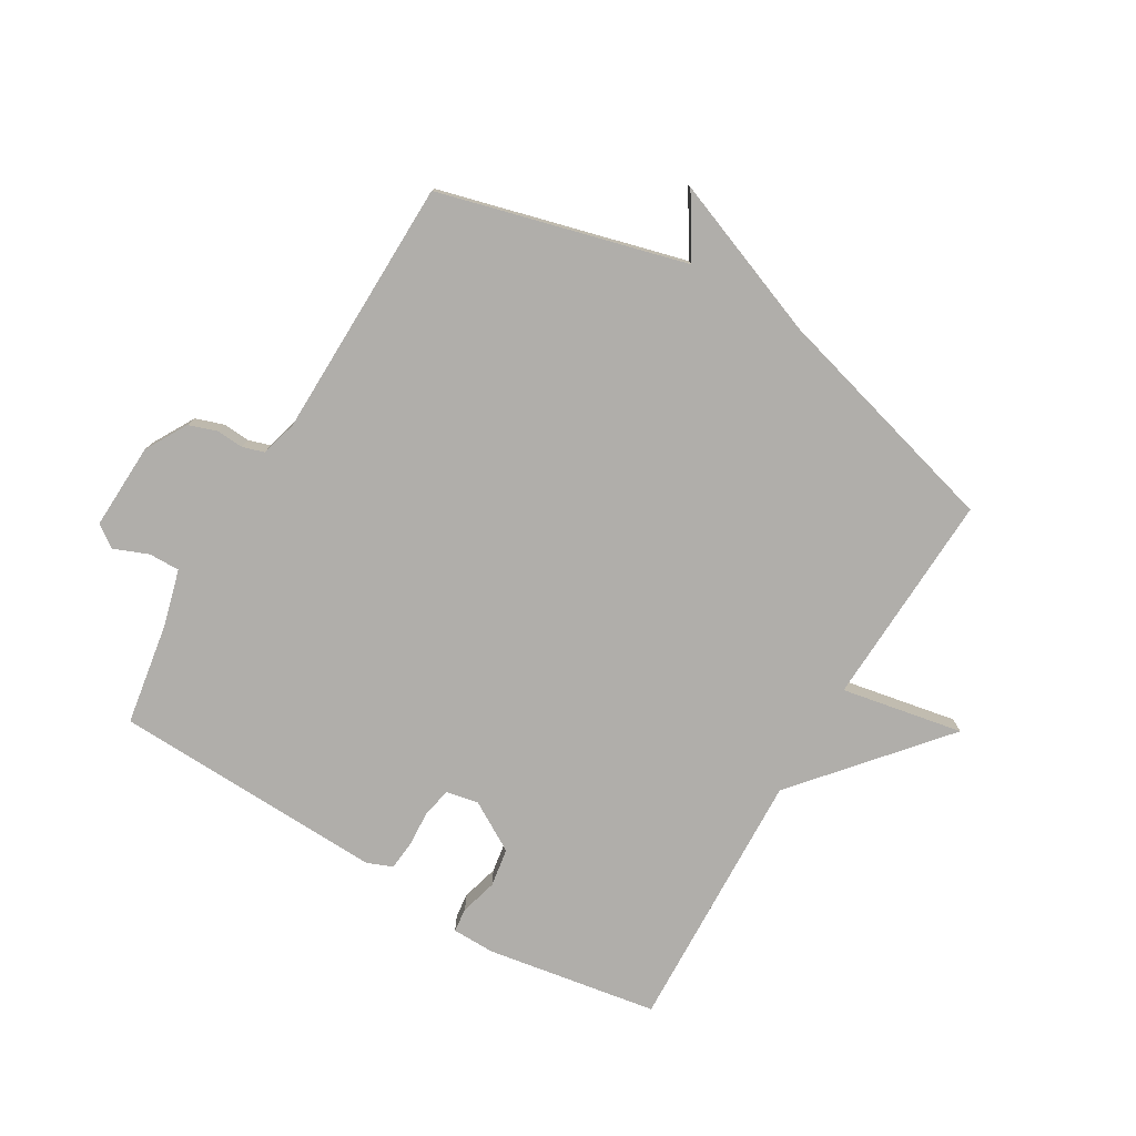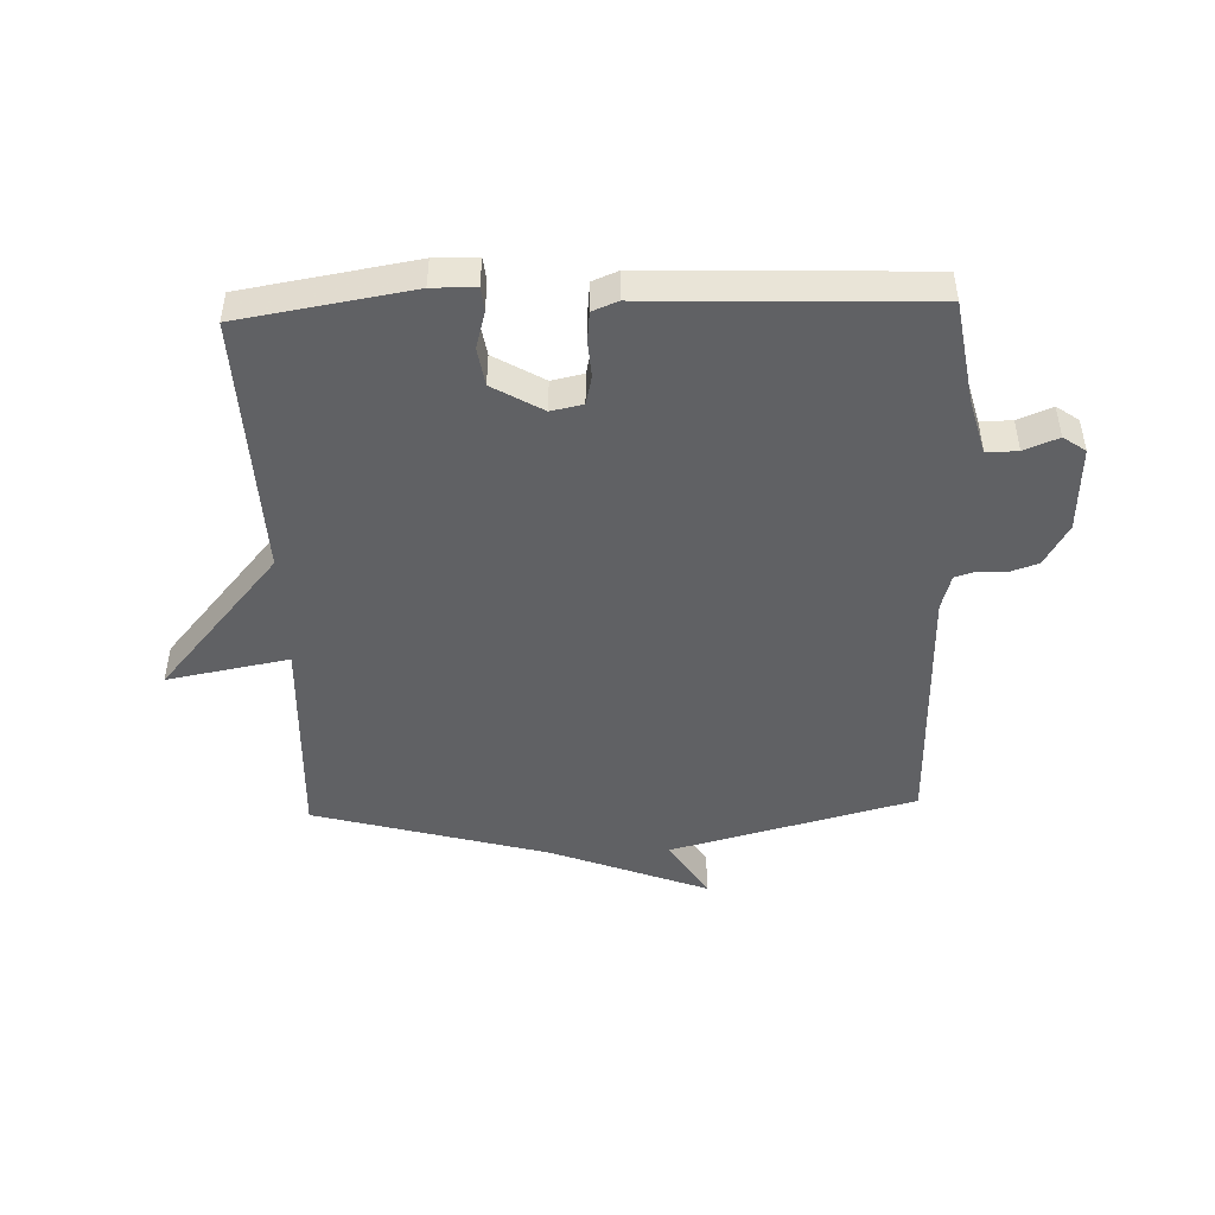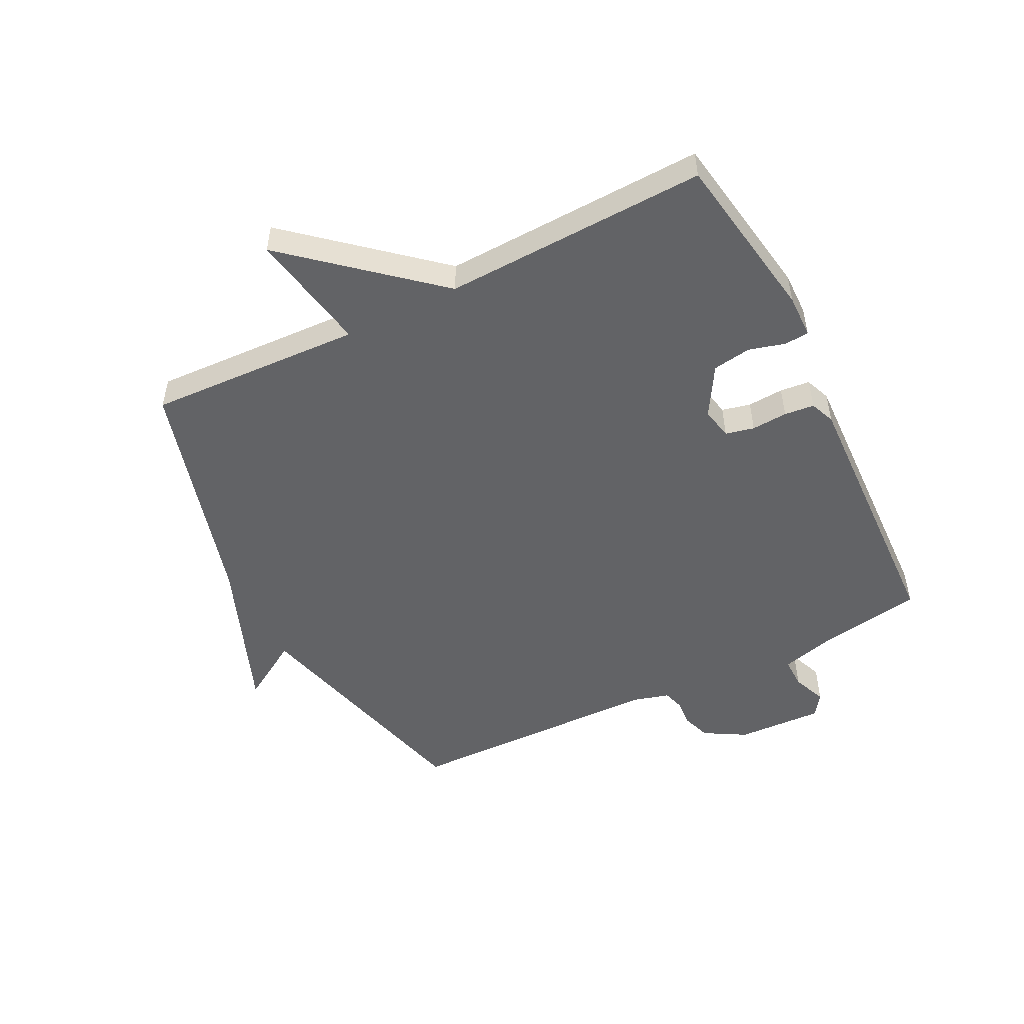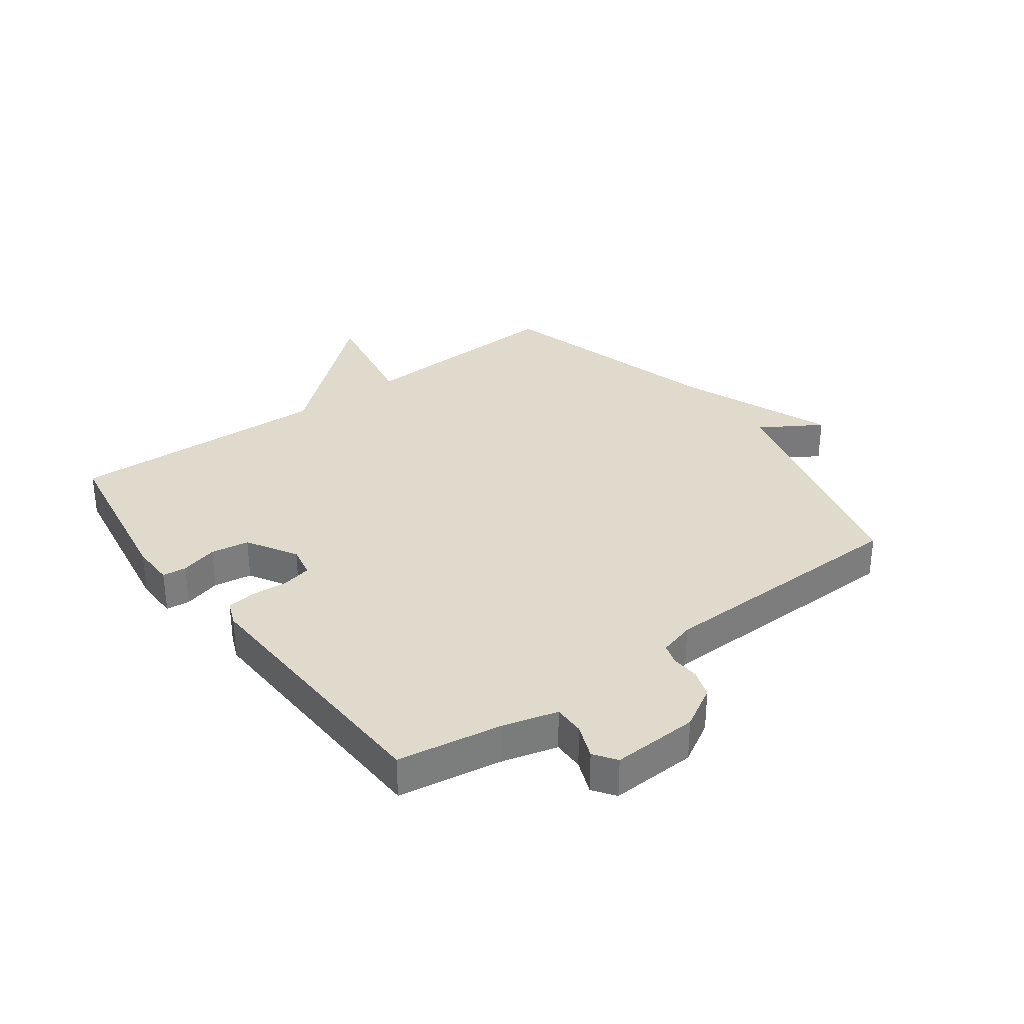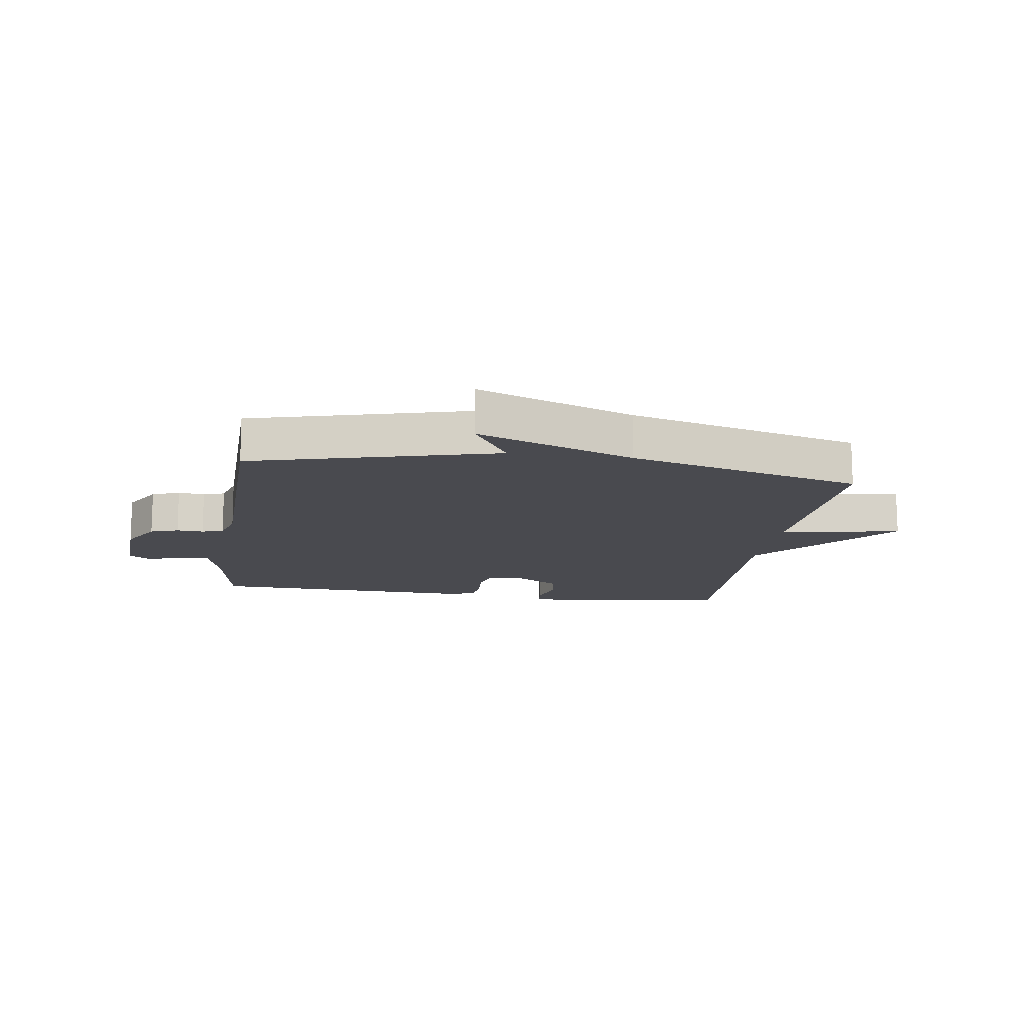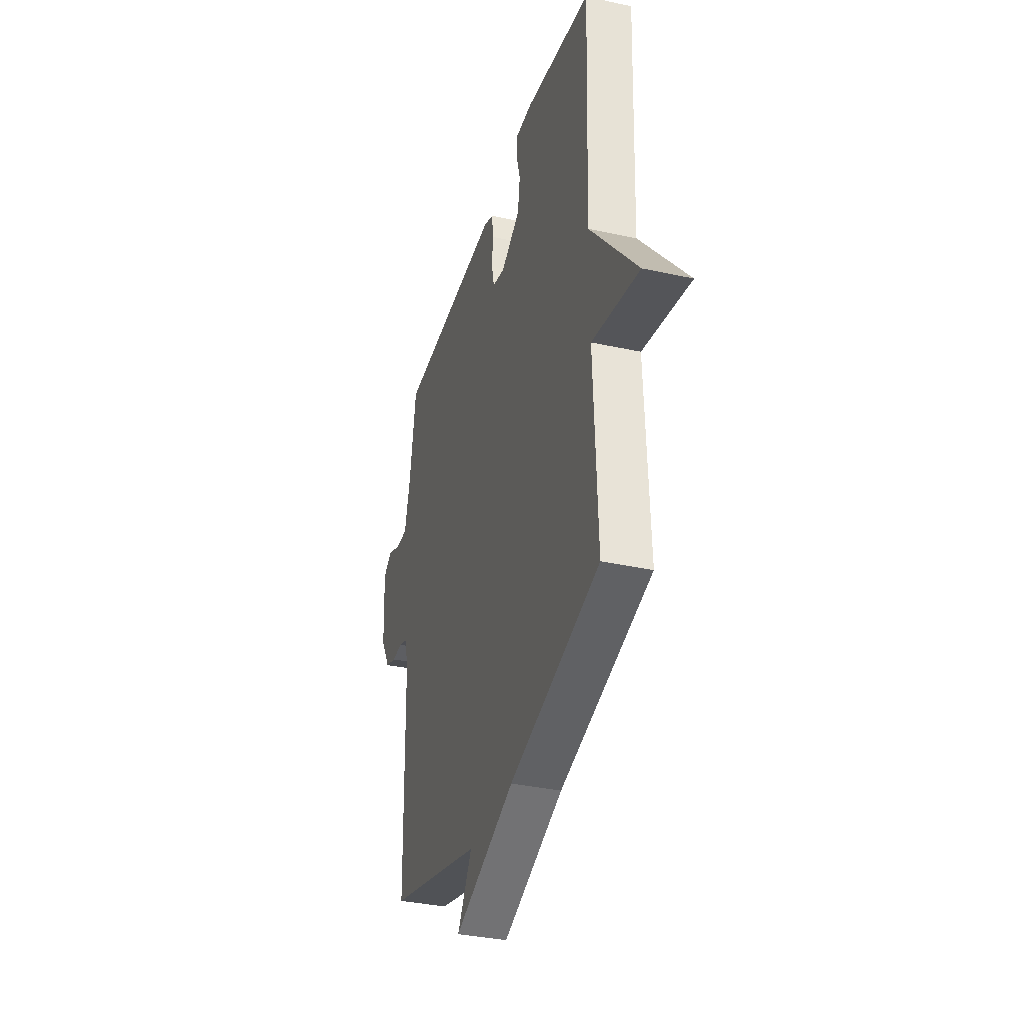
<metadata>
{"format":"obj","ext":"obj","renderer":"f3d","projection":"perspective","resolution":1024,"background":"white","views":[{"elev":-77.7,"azim":149.5,"up":"+Y"},{"elev":-46.8,"azim":2.0,"up":"+Y"},{"elev":-50.9,"azim":-63.4,"up":"+Y"},{"elev":32.5,"azim":53.4,"up":"+Y"},{"elev":-13.6,"azim":171.7,"up":"+Y"},{"elev":-34.8,"azim":-106.4,"up":"+Z"}]}
</metadata>
<code>
v -0.5 0.07 0.5
v -0.215 0.07 0.547
v -0.143 0.07 0.546
v -0.139 0.07 0.506
v -0.156 0.07 0.444
v -0.146 0.07 0.38
v -0.063 0.07 0.331
v -0.01 0.07 0.342
v 0.001 0.07 0.39
v -0.003 0.07 0.45
v 0.002 0.07 0.5
v 0.044 0.07 0.517
v 0.5 0.07 0.5
v 0.528 0.07 0.328
v 0.553 0.07 0.235
v 0.605 0.07 0.236
v 0.662 0.07 0.259
v 0.699 0.07 0.233
v 0.693 0.07 0.089
v 0.653 0.07 0.019
v 0.606 0.07 0.003
v 0.561 0.07 0.006
v 0.525 0.07 -0.005
v 0.508 0.07 -0.065
v 0.5 0.07 -0.5
v 0.091 0.07 -0.608
v 0.154 0.07 -0.71
v -0.109 0.07 -0.608
v -0.5 0.07 -0.5
v -0.484 0.07 -0.141
v -0.687 0.07 -0.179
v -0.484 0.07 0.059
v -0.5 0 0.5
v -0.215 0 0.547
v -0.143 0 0.546
v -0.139 0 0.506
v -0.156 0 0.444
v -0.146 0 0.38
v -0.063 0 0.331
v -0.01 0 0.342
v 0.001 0 0.39
v -0.003 0 0.45
v 0.002 0 0.5
v 0.044 0 0.517
v 0.5 0 0.5
v 0.528 0 0.328
v 0.553 0 0.235
v 0.605 0 0.236
v 0.662 0 0.259
v 0.699 0 0.233
v 0.693 0 0.089
v 0.653 0 0.019
v 0.606 0 0.003
v 0.561 0 0.006
v 0.525 0 -0.005
v 0.508 0 -0.065
v 0.5 0 -0.5
v 0.091 0 -0.608
v 0.154 0 -0.71
v -0.109 0 -0.608
v -0.5 0 -0.5
v -0.484 0 -0.141
v -0.687 0 -0.179
v -0.484 0 0.059
f 30 31 32
f 28 29 30
f 28 30 32
f 27 28 32
f 26 27 32
f 26 32 1
f 25 26 1
f 24 25 1
f 20 21 22
f 19 20 22
f 18 19 22
f 17 18 22
f 16 17 22
f 15 16 22 23
f 14 15 23 24
f 13 14 24
f 12 13 24
f 11 12 24
f 10 11 24
f 9 10 24
f 3 4 5
f 2 3 5
f 1 2 5
f 1 5 6
f 24 1 6 7
f 8 9 24
f 7 8 24
f 64 63 62
f 62 61 60
f 64 62 60
f 64 60 59
f 64 59 58
f 33 64 58
f 33 58 57
f 33 57 56
f 54 53 52
f 54 52 51
f 54 51 50
f 54 50 49
f 54 49 48
f 55 54 48 47
f 56 55 47 46
f 56 46 45
f 56 45 44
f 56 44 43
f 56 43 42
f 56 42 41
f 37 36 35
f 37 35 34
f 37 34 33
f 38 37 33
f 39 38 33 56
f 56 41 40
f 56 40 39
f 1 33 34 2
f 2 34 35 3
f 3 35 36 4
f 4 36 37 5
f 5 37 38 6
f 6 38 39 7
f 7 39 40 8
f 8 40 41 9
f 9 41 42 10
f 10 42 43 11
f 11 43 44 12
f 12 44 45 13
f 13 45 46 14
f 14 46 47 15
f 15 47 48 16
f 16 48 49 17
f 17 49 50 18
f 18 50 51 19
f 19 51 52 20
f 20 52 53 21
f 21 53 54 22
f 22 54 55 23
f 23 55 56 24
f 24 56 57 25
f 25 57 58 26
f 26 58 59 27
f 27 59 60 28
f 28 60 61 29
f 29 61 62 30
f 30 62 63 31
f 31 63 64 32
f 32 64 33 1

</code>
